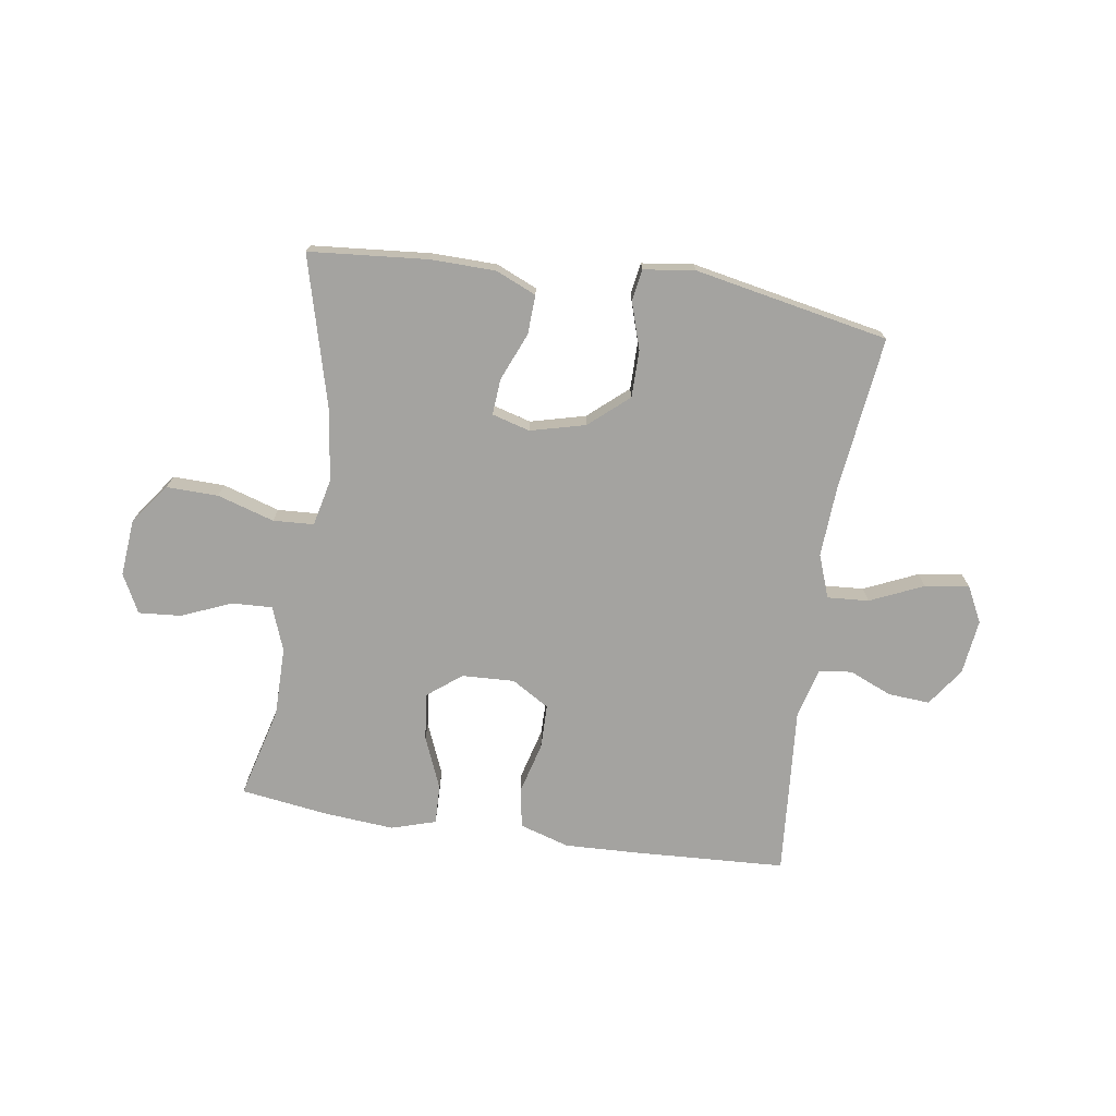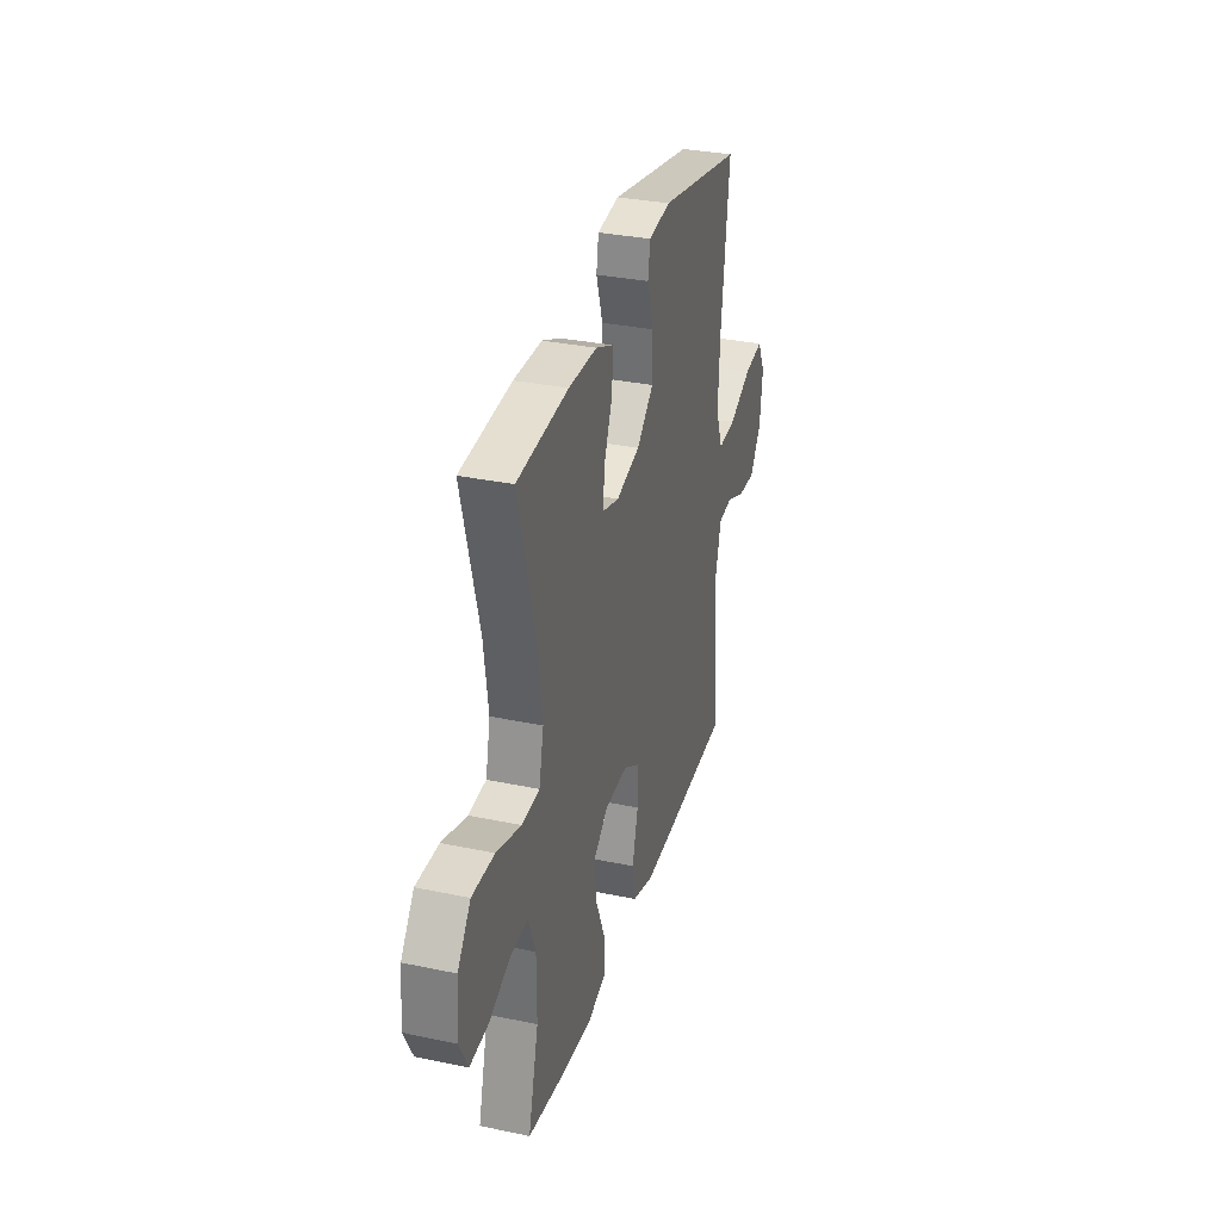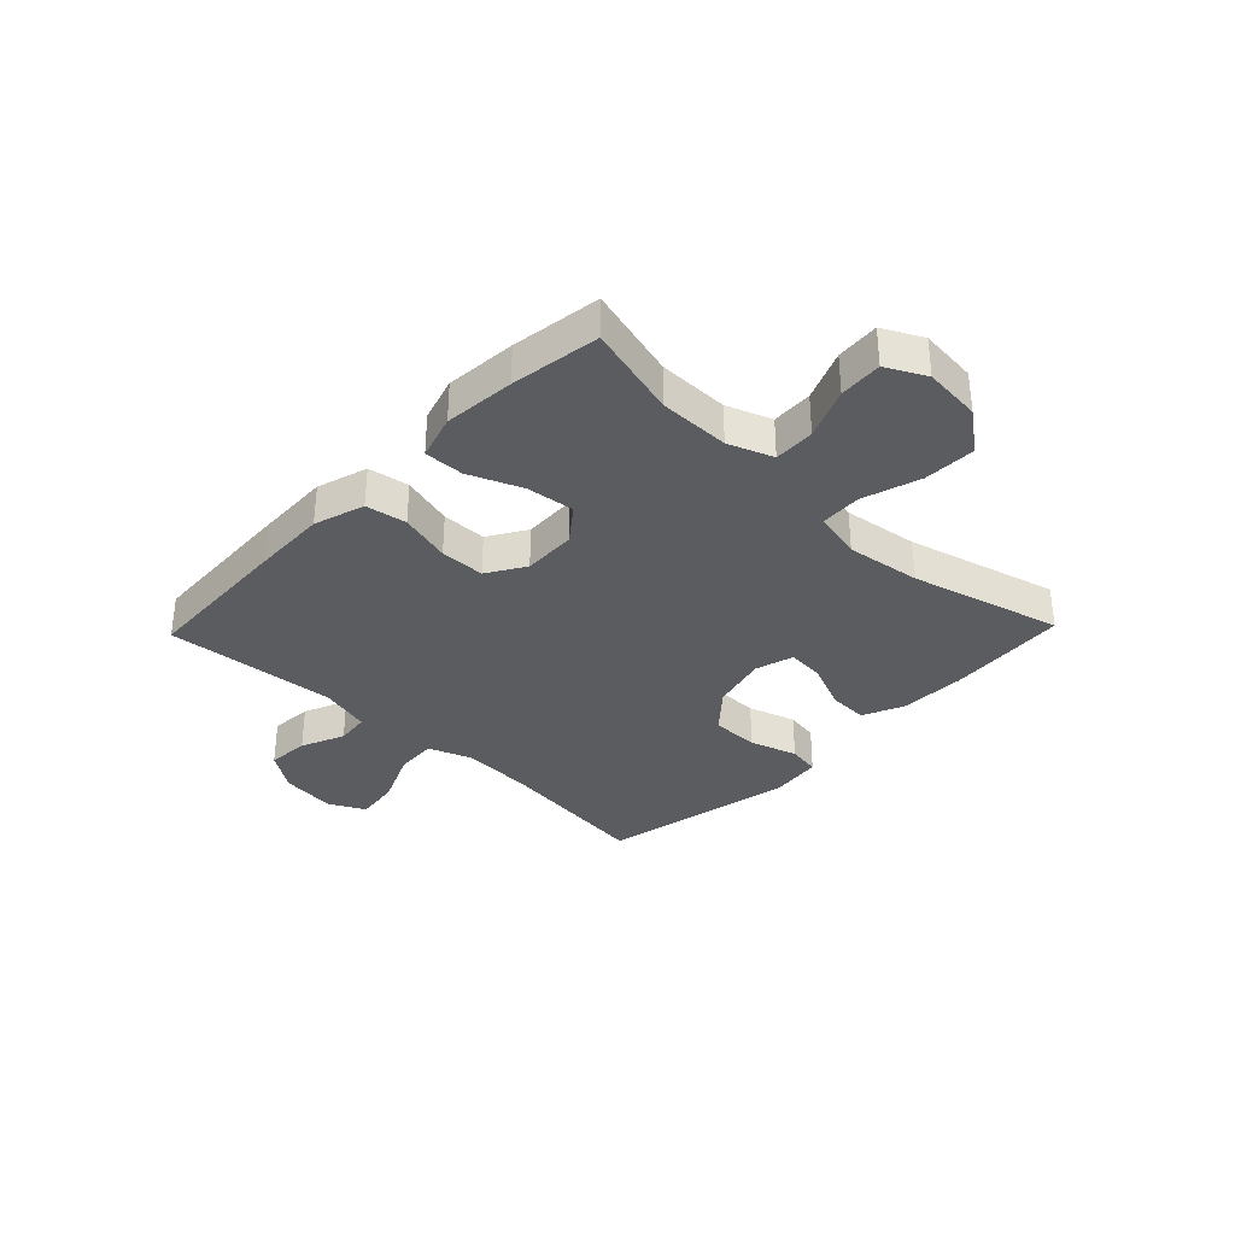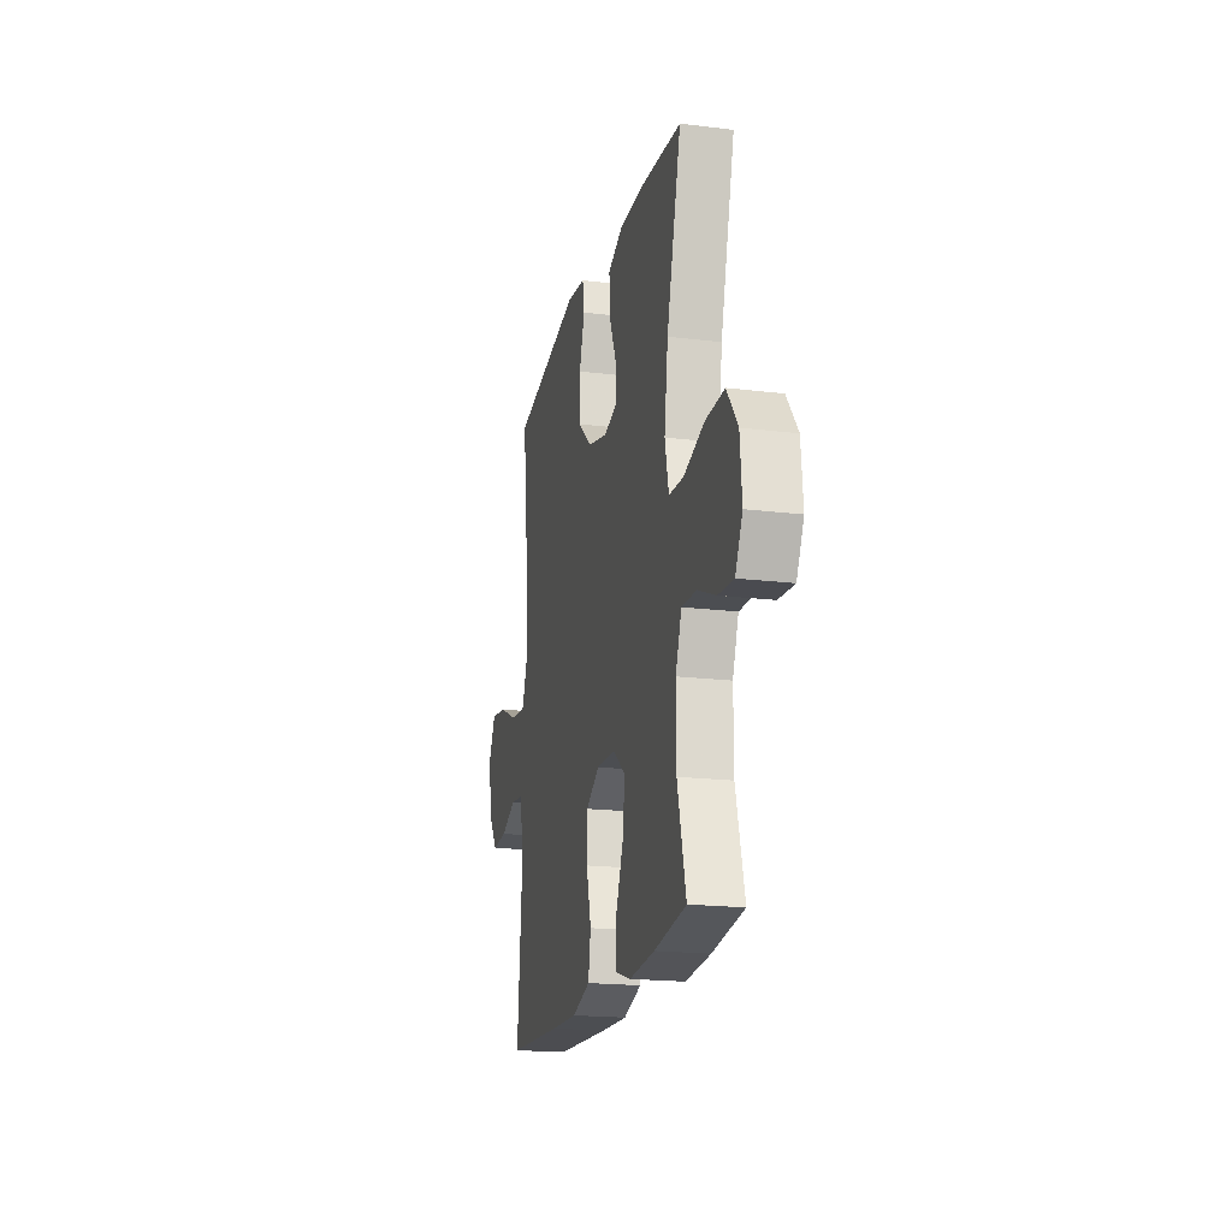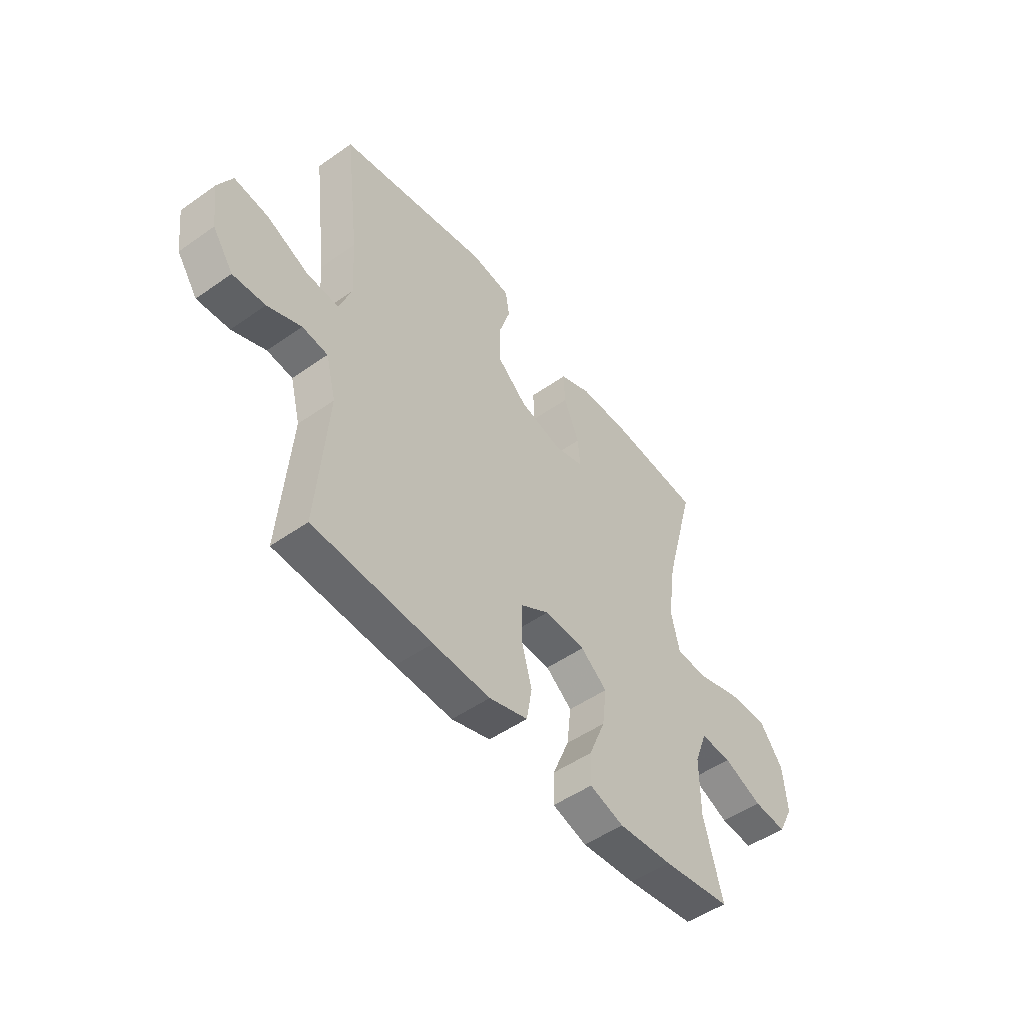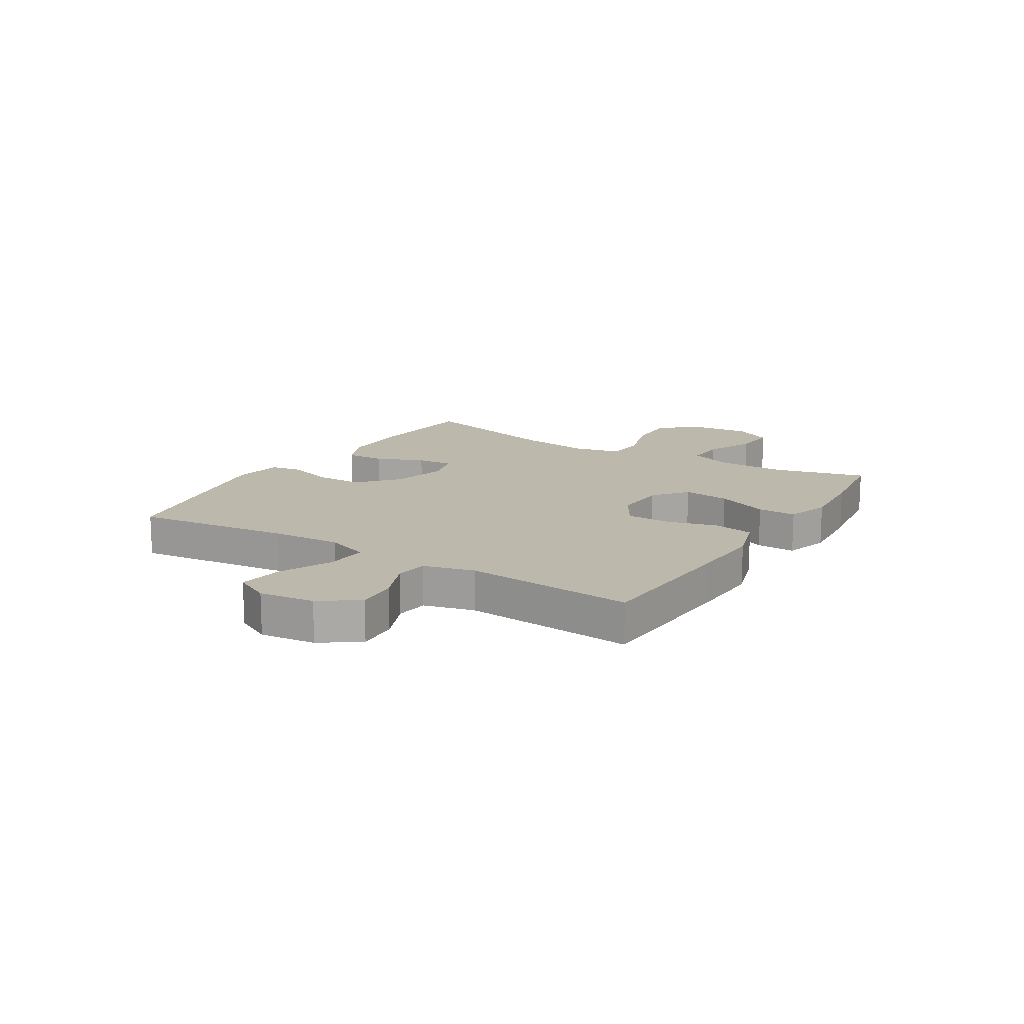
<metadata>
{"format":"obj","ext":"obj","renderer":"f3d","projection":"perspective","resolution":1024,"background":"white","views":[{"elev":-73.0,"azim":-8.6,"up":"+Y"},{"elev":32.4,"azim":-73.7,"up":"+Z"},{"elev":-34.0,"azim":-133.9,"up":"+Y"},{"elev":-19.0,"azim":-103.1,"up":"+Z"},{"elev":-50.2,"azim":127.7,"up":"+Z"},{"elev":14.8,"azim":121.8,"up":"+Y"}]}
</metadata>
<code>
v 0.5 0.07 0.5
v 0.467 0.07 0.227
v 0.46 0.07 0.103
v 0.488 0.07 0.027
v 0.561 0.07 0.032
v 0.655 0.07 0.074
v 0.733 0.07 0.085
v 0.765 0.07 0.022
v 0.753 0.07 -0.075
v 0.706 0.07 -0.142
v 0.633 0.07 -0.137
v 0.557 0.07 -0.105
v 0.499 0.07 -0.112
v 0.476 0.07 -0.201
v 0.5 0.07 -0.5
v 0.232 0.07 -0.514
v 0.102 0.07 -0.519
v 0.014 0.07 -0.492
v 0.002 0.07 -0.421
v 0.026 0.07 -0.331
v 0.025 0.07 -0.253
v -0.041 0.07 -0.213
v -0.134 0.07 -0.217
v -0.194 0.07 -0.264
v -0.184 0.07 -0.347
v -0.146 0.07 -0.439
v -0.144 0.07 -0.508
v -0.222 0.07 -0.532
v -0.345 0.07 -0.522
v -0.5 0.07 -0.5
v -0.458 0.07 -0.339
v -0.458 0.07 -0.216
v -0.487 0.07 -0.139
v -0.558 0.07 -0.142
v -0.646 0.07 -0.179
v -0.721 0.07 -0.185
v -0.756 0.07 -0.117
v -0.747 0.07 -0.017
v -0.694 0.07 0.054
v -0.603 0.07 0.052
v -0.503 0.07 0.021
v -0.431 0.07 0.025
v -0.412 0.07 0.109
v -0.43 0.07 0.238
v -0.5 0.07 0.5
v -0.292 0.07 0.518
v -0.177 0.07 0.516
v -0.105 0.07 0.485
v -0.108 0.07 0.416
v -0.143 0.07 0.332
v -0.148 0.07 0.268
v -0.081 0.07 0.249
v 0.016 0.07 0.274
v 0.085 0.07 0.334
v 0.085 0.07 0.417
v 0.059 0.07 0.499
v 0.068 0.07 0.555
v 0.158 0.07 0.567
v 0.5 0 0.5
v 0.467 0 0.227
v 0.46 0 0.103
v 0.488 0 0.027
v 0.561 0 0.032
v 0.655 0 0.074
v 0.733 0 0.085
v 0.765 0 0.022
v 0.753 0 -0.075
v 0.706 0 -0.142
v 0.633 0 -0.137
v 0.557 0 -0.105
v 0.499 0 -0.112
v 0.476 0 -0.201
v 0.5 0 -0.5
v 0.232 0 -0.514
v 0.102 0 -0.519
v 0.014 0 -0.492
v 0.002 0 -0.421
v 0.026 0 -0.331
v 0.025 0 -0.253
v -0.041 0 -0.213
v -0.134 0 -0.217
v -0.194 0 -0.264
v -0.184 0 -0.347
v -0.146 0 -0.439
v -0.144 0 -0.508
v -0.222 0 -0.532
v -0.345 0 -0.522
v -0.5 0 -0.5
v -0.458 0 -0.339
v -0.458 0 -0.216
v -0.487 0 -0.139
v -0.558 0 -0.142
v -0.646 0 -0.179
v -0.721 0 -0.185
v -0.756 0 -0.117
v -0.747 0 -0.017
v -0.694 0 0.054
v -0.603 0 0.052
v -0.503 0 0.021
v -0.431 0 0.025
v -0.412 0 0.109
v -0.43 0 0.238
v -0.5 0 0.5
v -0.292 0 0.518
v -0.177 0 0.516
v -0.105 0 0.485
v -0.108 0 0.416
v -0.143 0 0.332
v -0.148 0 0.268
v -0.081 0 0.249
v 0.016 0 0.274
v 0.085 0 0.334
v 0.085 0 0.417
v 0.059 0 0.499
v 0.068 0 0.555
v 0.158 0 0.567
f 58 1 2
f 57 58 2
f 56 57 2
f 55 56 2
f 54 55 2 3
f 53 54 3 4
f 52 53 4
f 51 52 4
f 48 49 50
f 47 48 50
f 46 47 50
f 45 46 50
f 44 45 50
f 43 44 50 51
f 42 43 51 4
f 39 40 41
f 38 39 41
f 37 38 41
f 36 37 41
f 35 36 41
f 34 35 41
f 41 42 4
f 34 41 4
f 33 34 4
f 29 30 31
f 28 29 31
f 27 28 31
f 26 27 31
f 25 26 31
f 24 25 31 32
f 23 24 32 33
f 18 19 20
f 17 18 20
f 16 17 20
f 15 16 20
f 14 15 20
f 13 14 20 21
f 10 11 12
f 9 10 12
f 8 9 12
f 7 8 12
f 6 7 12
f 5 6 12
f 5 12 13
f 4 5 13
f 33 4 13
f 23 33 13
f 22 23 13
f 13 21 22
f 60 59 116
f 60 116 115
f 60 115 114
f 60 114 113
f 61 60 113 112
f 62 61 112 111
f 62 111 110
f 62 110 109
f 108 107 106
f 108 106 105
f 108 105 104
f 108 104 103
f 108 103 102
f 109 108 102 101
f 62 109 101 100
f 99 98 97
f 99 97 96
f 99 96 95
f 99 95 94
f 99 94 93
f 99 93 92
f 62 100 99
f 62 99 92
f 62 92 91
f 89 88 87
f 89 87 86
f 89 86 85
f 89 85 84
f 89 84 83
f 90 89 83 82
f 91 90 82 81
f 78 77 76
f 78 76 75
f 78 75 74
f 78 74 73
f 78 73 72
f 79 78 72 71
f 70 69 68
f 70 68 67
f 70 67 66
f 70 66 65
f 70 65 64
f 70 64 63
f 71 70 63
f 71 63 62
f 71 62 91
f 71 91 81
f 71 81 80
f 80 79 71
f 1 59 60 2
f 2 60 61 3
f 3 61 62 4
f 4 62 63 5
f 5 63 64 6
f 6 64 65 7
f 7 65 66 8
f 8 66 67 9
f 9 67 68 10
f 10 68 69 11
f 11 69 70 12
f 12 70 71 13
f 13 71 72 14
f 14 72 73 15
f 15 73 74 16
f 16 74 75 17
f 17 75 76 18
f 18 76 77 19
f 19 77 78 20
f 20 78 79 21
f 21 79 80 22
f 22 80 81 23
f 23 81 82 24
f 24 82 83 25
f 25 83 84 26
f 26 84 85 27
f 27 85 86 28
f 28 86 87 29
f 29 87 88 30
f 30 88 89 31
f 31 89 90 32
f 32 90 91 33
f 33 91 92 34
f 34 92 93 35
f 35 93 94 36
f 36 94 95 37
f 37 95 96 38
f 38 96 97 39
f 39 97 98 40
f 40 98 99 41
f 41 99 100 42
f 42 100 101 43
f 43 101 102 44
f 44 102 103 45
f 45 103 104 46
f 46 104 105 47
f 47 105 106 48
f 48 106 107 49
f 49 107 108 50
f 50 108 109 51
f 51 109 110 52
f 52 110 111 53
f 53 111 112 54
f 54 112 113 55
f 55 113 114 56
f 56 114 115 57
f 57 115 116 58
f 58 116 59 1

</code>
